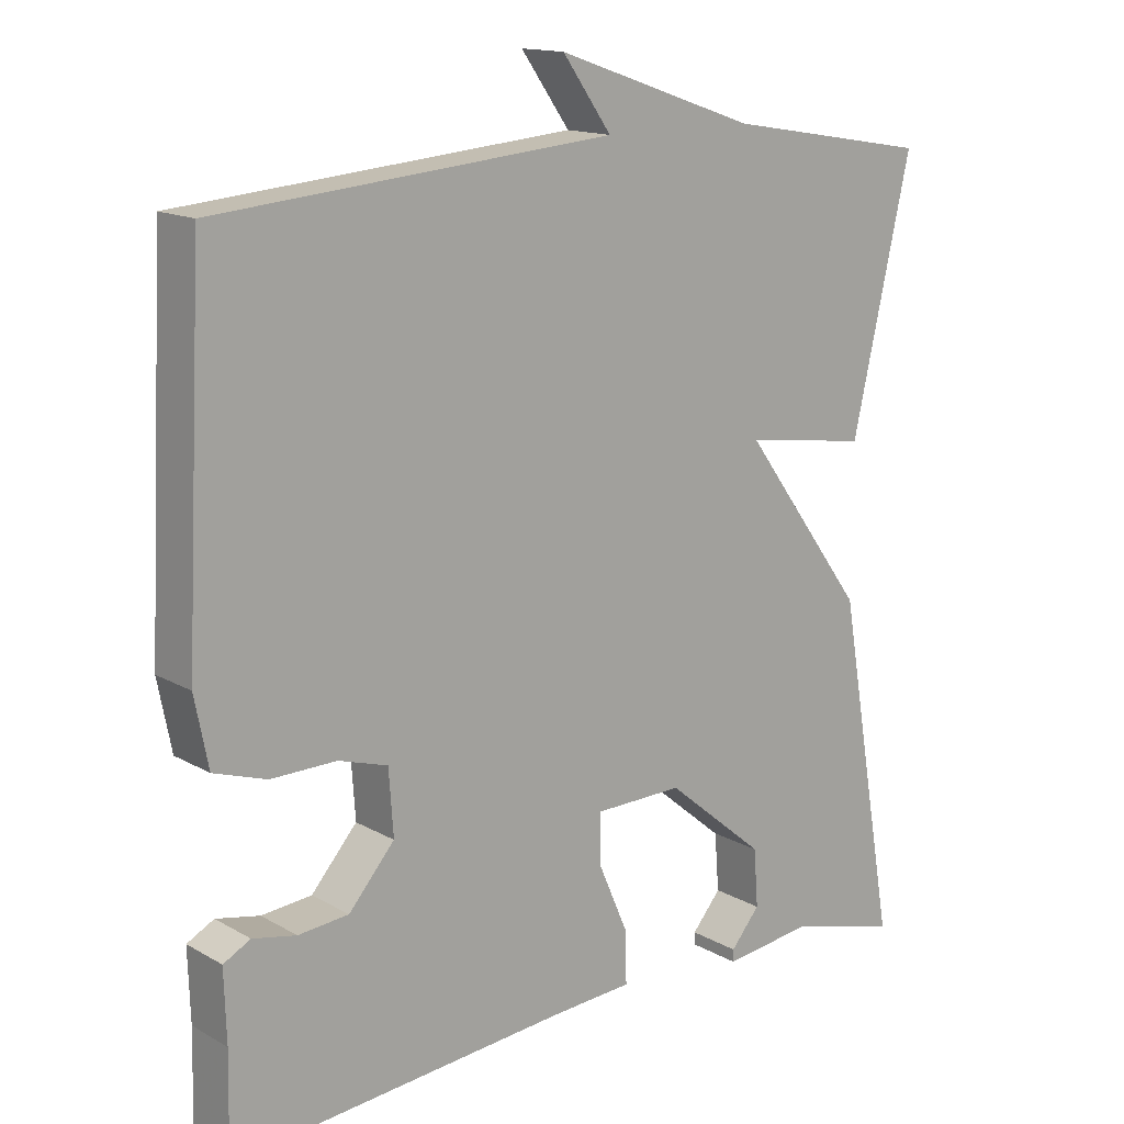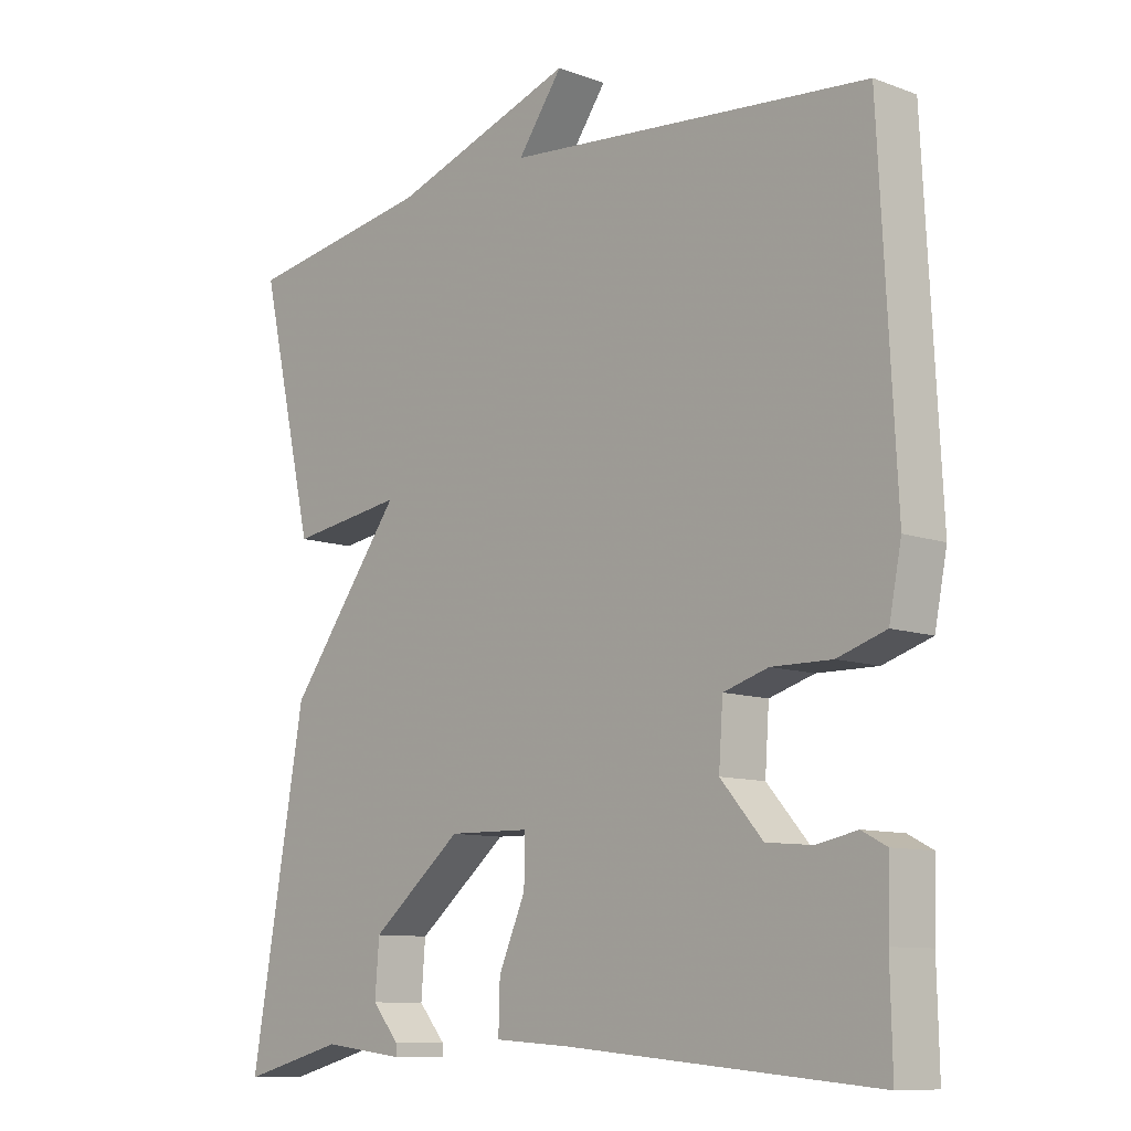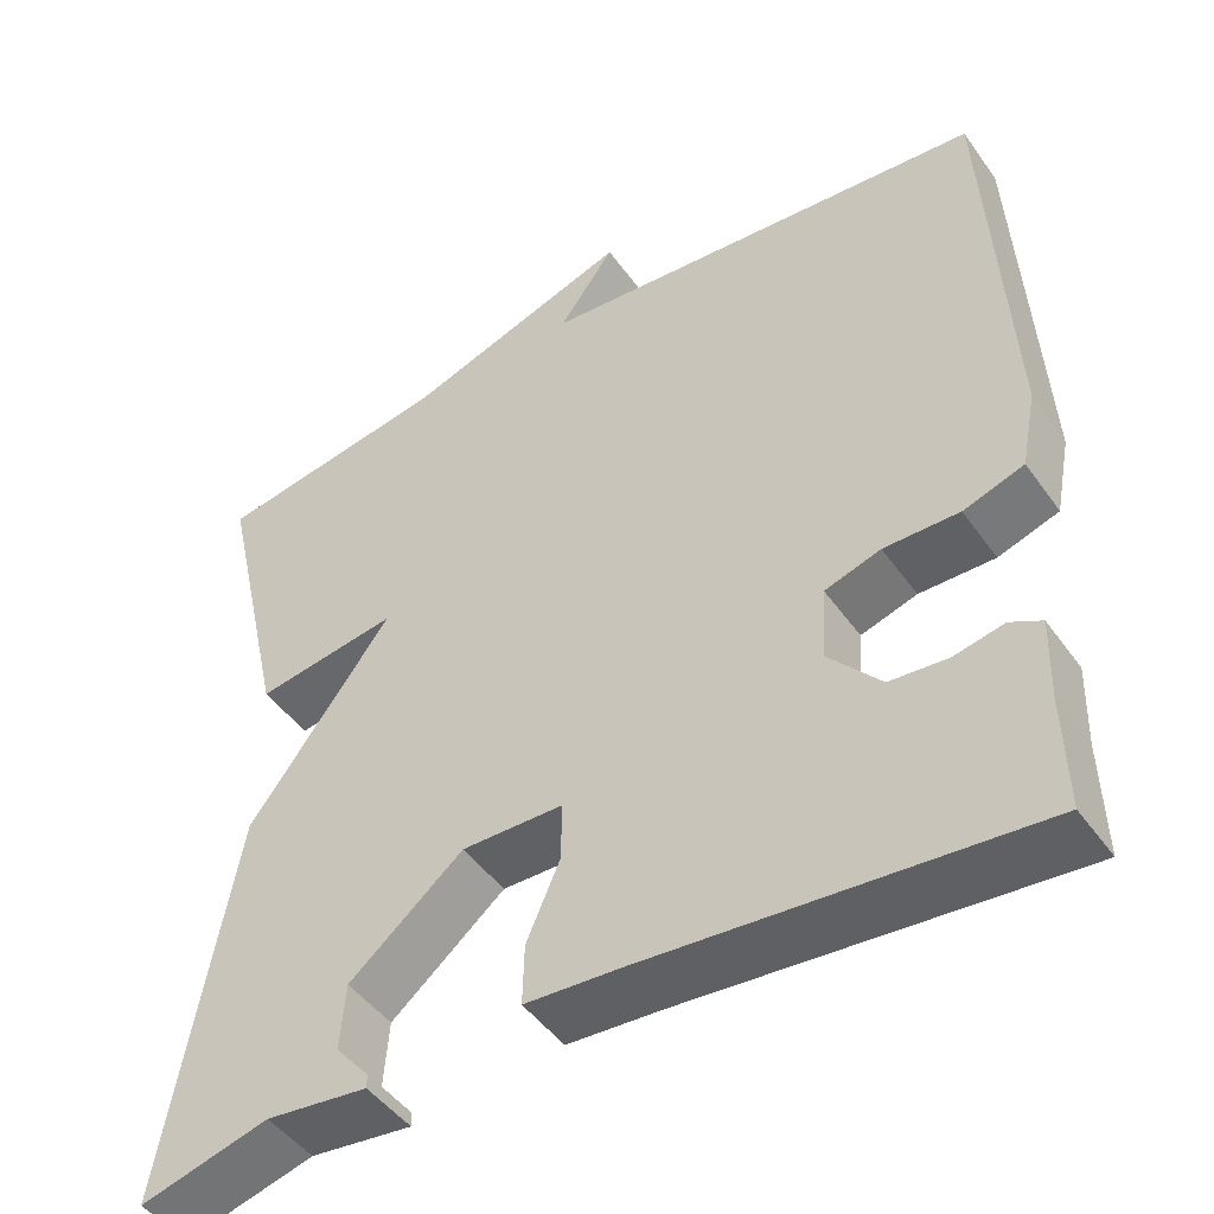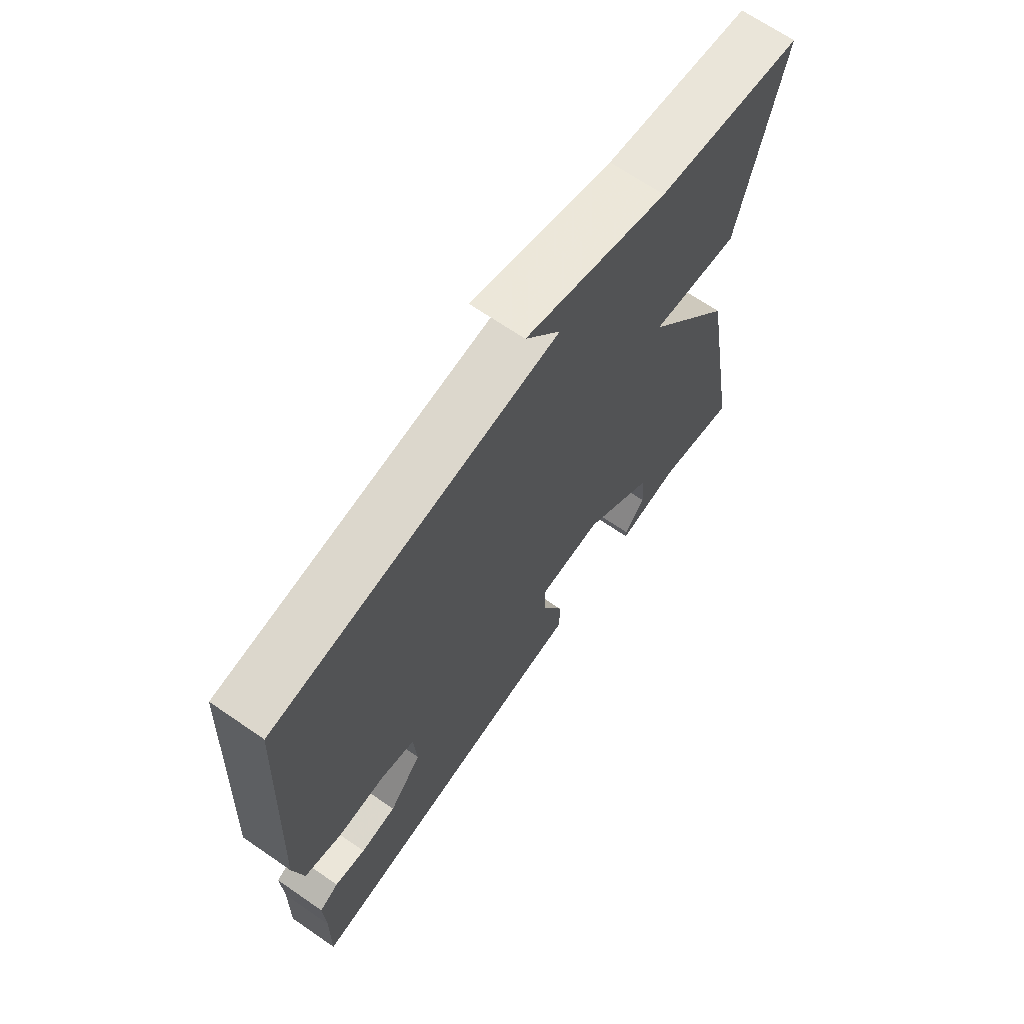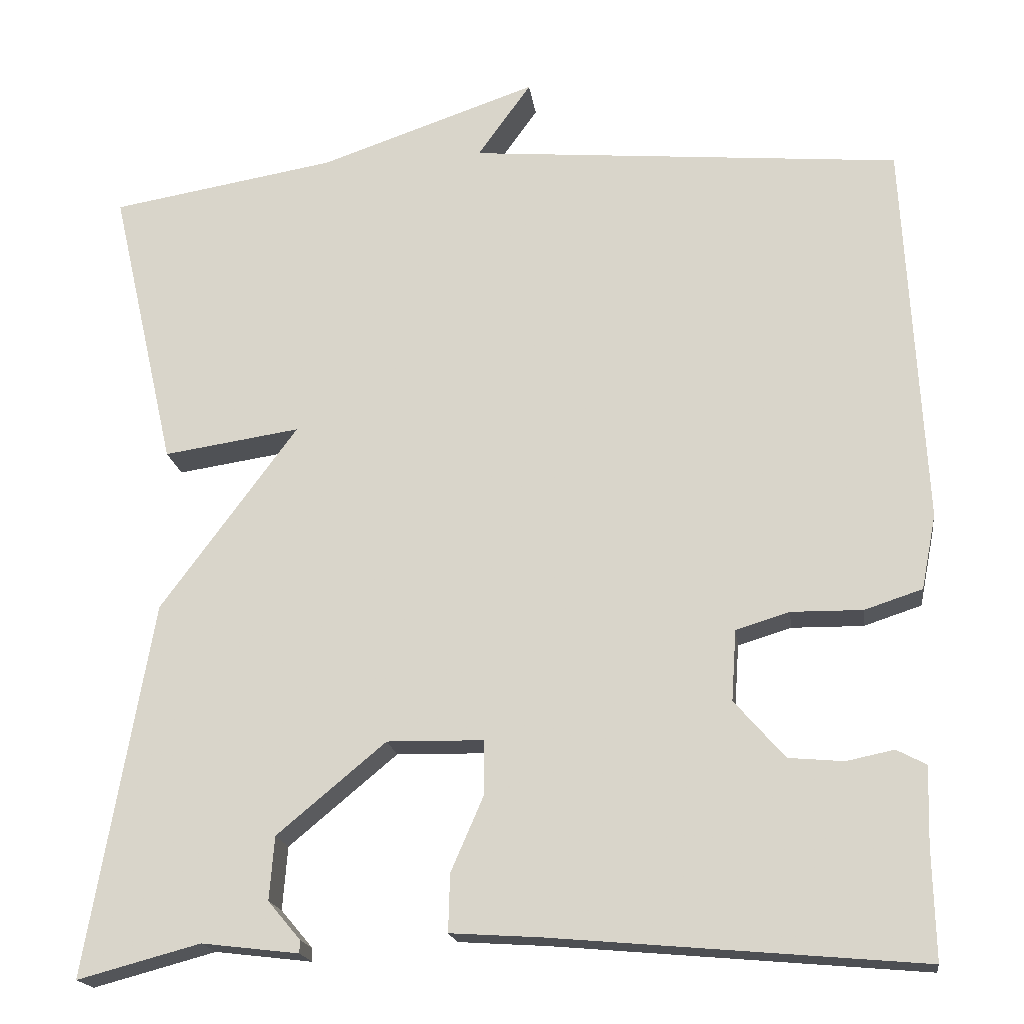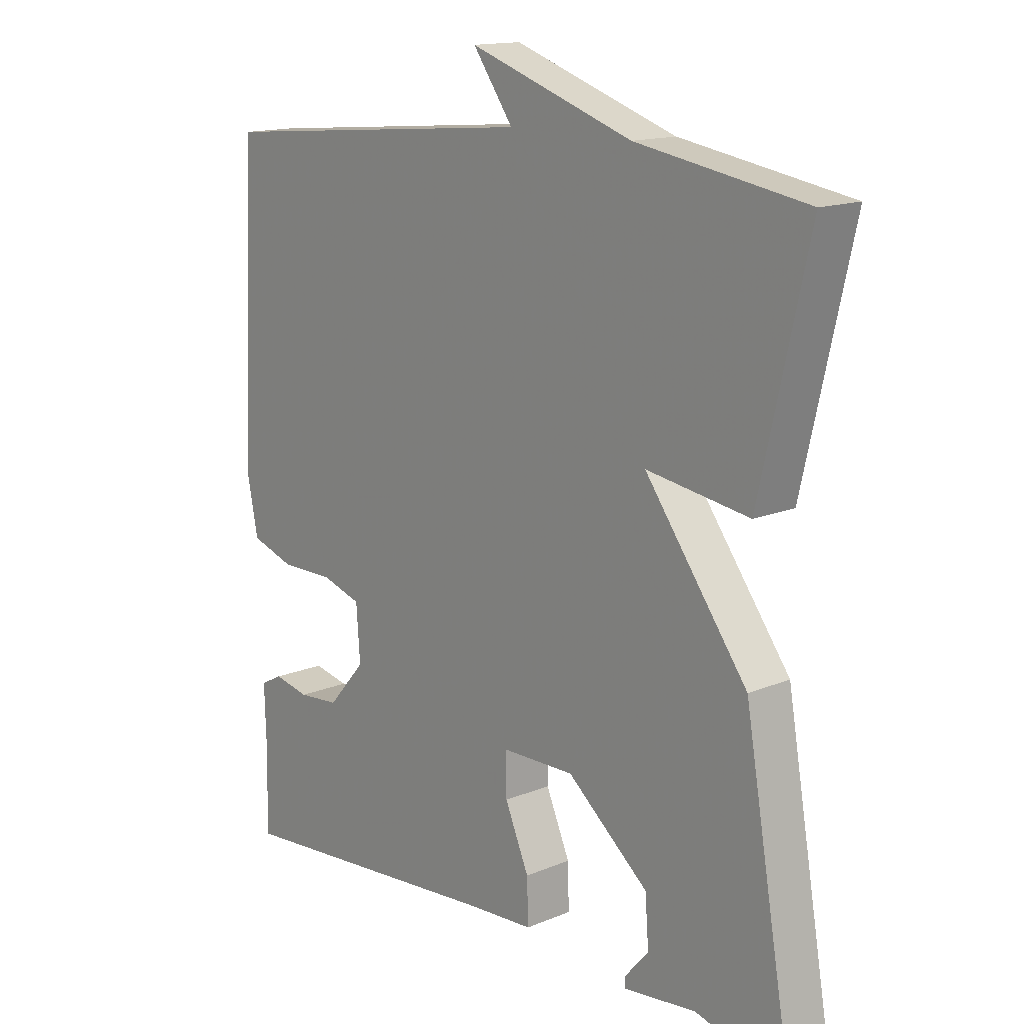
<metadata>
{"format":"obj","ext":"obj","renderer":"f3d","projection":"perspective","resolution":1024,"background":"white","views":[{"elev":14.9,"azim":140.0,"up":"+Z"},{"elev":-10.0,"azim":46.7,"up":"+Z"},{"elev":-47.2,"azim":33.6,"up":"+Z"},{"elev":67.9,"azim":124.6,"up":"+Z"},{"elev":-18.5,"azim":7.7,"up":"+Z"},{"elev":14.9,"azim":-131.6,"up":"+Z"}]}
</metadata>
<code>
v 0.5 0.07 -0.5
v 0.052 0.07 -0.461
v -0.058 0.07 -0.454
v -0.056 0.07 -0.384
v -0.017 0.07 -0.294
v -0.017 0.07 -0.227
v -0.134 0.07 -0.225
v -0.266 0.07 -0.335
v -0.272 0.07 -0.412
v -0.233 0.07 -0.458
v -0.233 0.07 -0.474
v -0.351 0.07 -0.46
v -0.5 0.07 -0.5
v -0.421 0.07 -0.047
v -0.255 0.07 0.178
v -0.421 0.07 0.153
v -0.5 0.07 0.5
v -0.226 0.07 0.546
v 0.039 0.07 0.637
v -0.026 0.07 0.546
v 0.5 0.07 0.5
v 0.524 0.07 0.03
v 0.506 0.07 -0.061
v 0.436 0.07 -0.084
v 0.349 0.07 -0.083
v 0.284 0.07 -0.103
v 0.278 0.07 -0.189
v 0.339 0.07 -0.259
v 0.406 0.07 -0.265
v 0.464 0.07 -0.253
v 0.5 0.07 -0.272
v 0.497 0.07 -0.366
v 0.5 0 -0.5
v 0.052 0 -0.461
v -0.058 0 -0.454
v -0.056 0 -0.384
v -0.017 0 -0.294
v -0.017 0 -0.227
v -0.134 0 -0.225
v -0.266 0 -0.335
v -0.272 0 -0.412
v -0.233 0 -0.458
v -0.233 0 -0.474
v -0.351 0 -0.46
v -0.5 0 -0.5
v -0.421 0 -0.047
v -0.255 0 0.178
v -0.421 0 0.153
v -0.5 0 0.5
v -0.226 0 0.546
v 0.039 0 0.637
v -0.026 0 0.546
v 0.5 0 0.5
v 0.524 0 0.03
v 0.506 0 -0.061
v 0.436 0 -0.084
v 0.349 0 -0.083
v 0.284 0 -0.103
v 0.278 0 -0.189
v 0.339 0 -0.259
v 0.406 0 -0.265
v 0.464 0 -0.253
v 0.5 0 -0.272
v 0.497 0 -0.366
f 29 30 31 32
f 32 1 2
f 29 32 2
f 28 29 2
f 3 4 5
f 2 3 5
f 28 2 5
f 27 28 5
f 26 27 5 6
f 23 24 25
f 22 23 25
f 21 22 25
f 20 21 25
f 20 25 26
f 18 19 20
f 17 18 20
f 16 17 20
f 15 16 20
f 26 6 7
f 20 26 7
f 15 20 7
f 12 13 14 15
f 9 10 11 12
f 8 9 12 15
f 7 8 15
f 64 63 62 61
f 34 33 64
f 34 64 61
f 34 61 60
f 37 36 35
f 37 35 34
f 37 34 60
f 37 60 59
f 38 37 59 58
f 57 56 55
f 57 55 54
f 57 54 53
f 57 53 52
f 58 57 52
f 52 51 50
f 52 50 49
f 52 49 48
f 52 48 47
f 39 38 58
f 39 58 52
f 39 52 47
f 47 46 45 44
f 44 43 42 41
f 47 44 41 40
f 47 40 39
f 1 33 34 2
f 2 34 35 3
f 3 35 36 4
f 4 36 37 5
f 5 37 38 6
f 6 38 39 7
f 7 39 40 8
f 8 40 41 9
f 9 41 42 10
f 10 42 43 11
f 11 43 44 12
f 12 44 45 13
f 13 45 46 14
f 14 46 47 15
f 15 47 48 16
f 16 48 49 17
f 17 49 50 18
f 18 50 51 19
f 19 51 52 20
f 20 52 53 21
f 21 53 54 22
f 22 54 55 23
f 23 55 56 24
f 24 56 57 25
f 25 57 58 26
f 26 58 59 27
f 27 59 60 28
f 28 60 61 29
f 29 61 62 30
f 30 62 63 31
f 31 63 64 32
f 32 64 33 1

</code>
